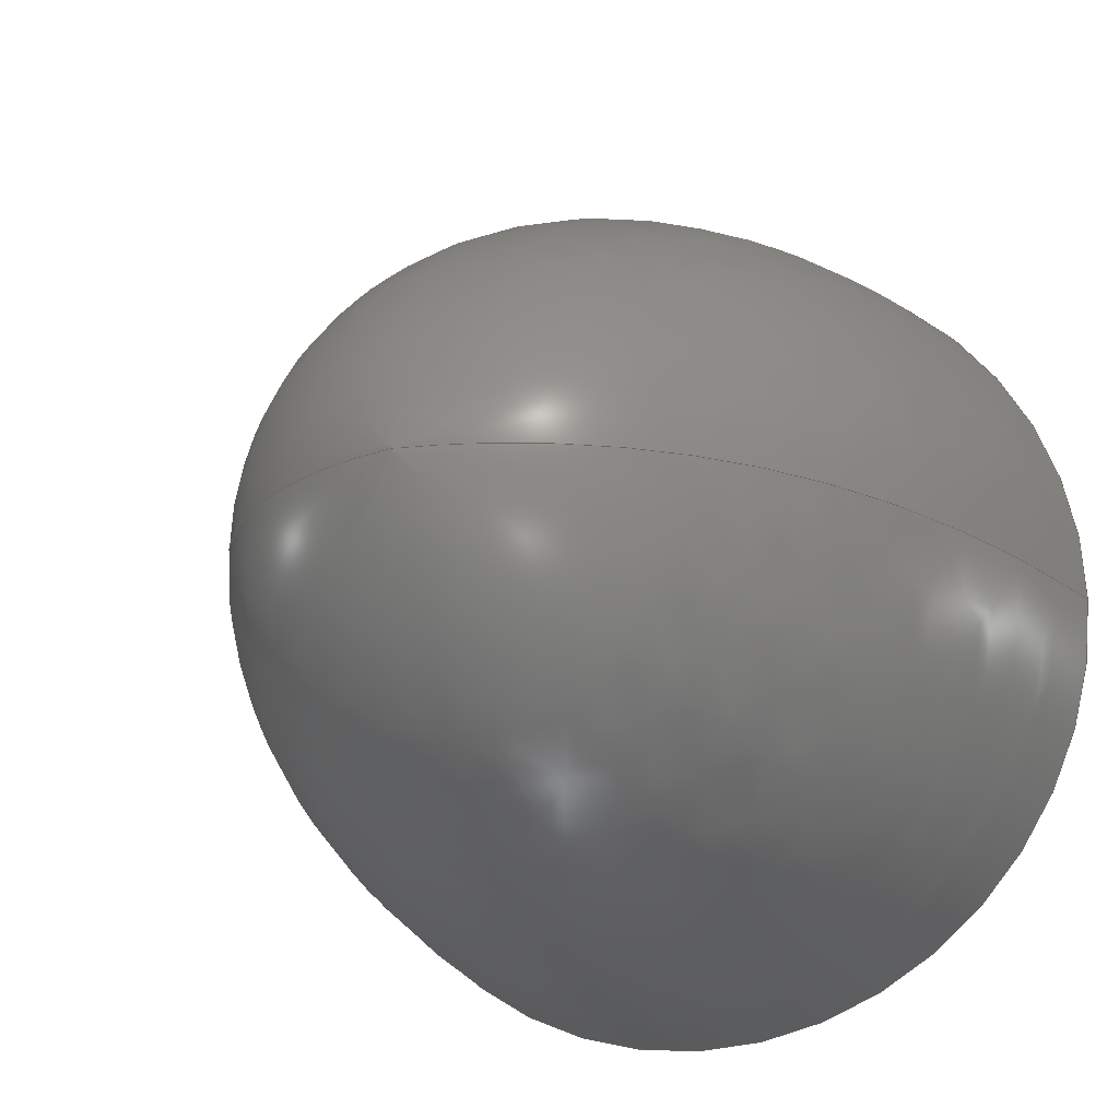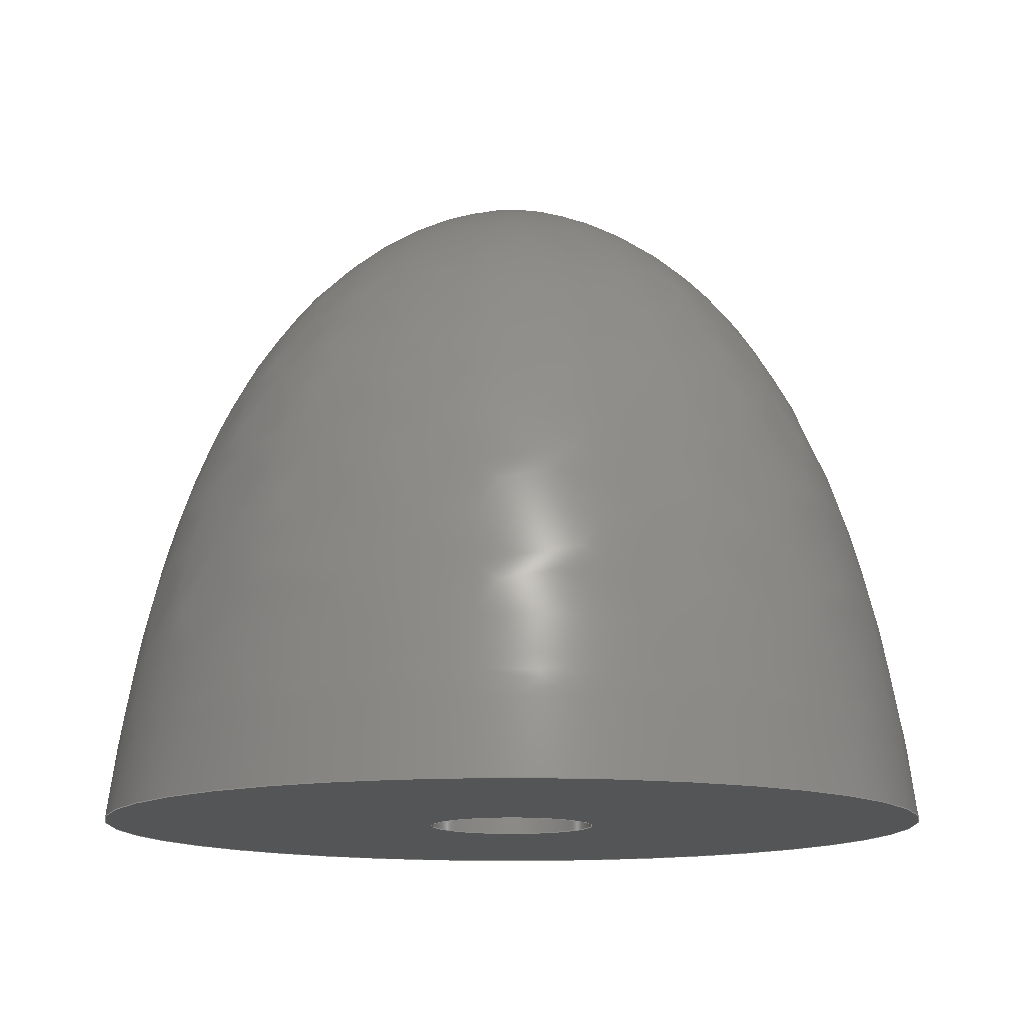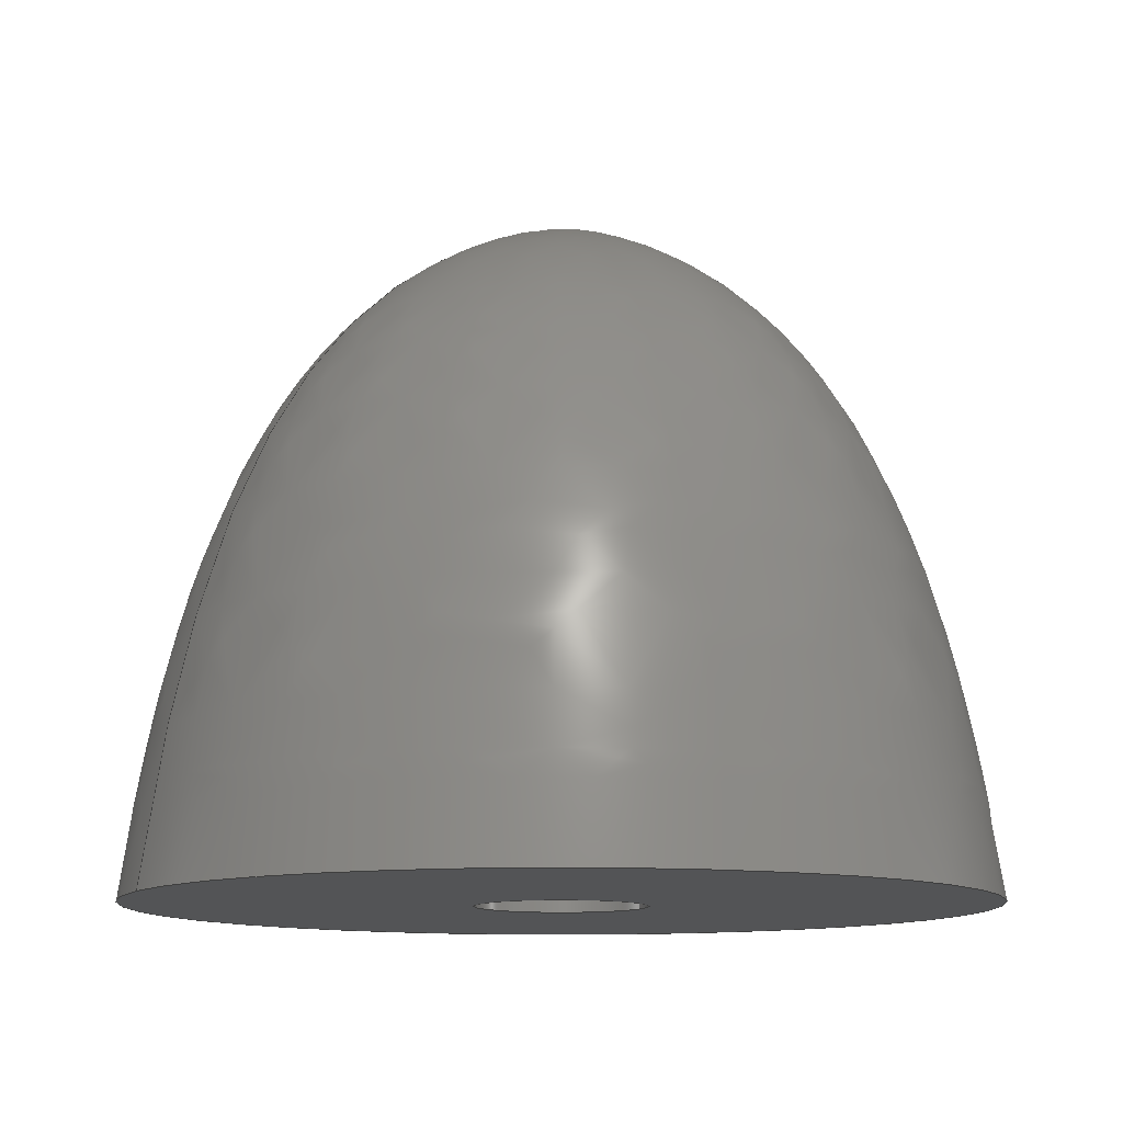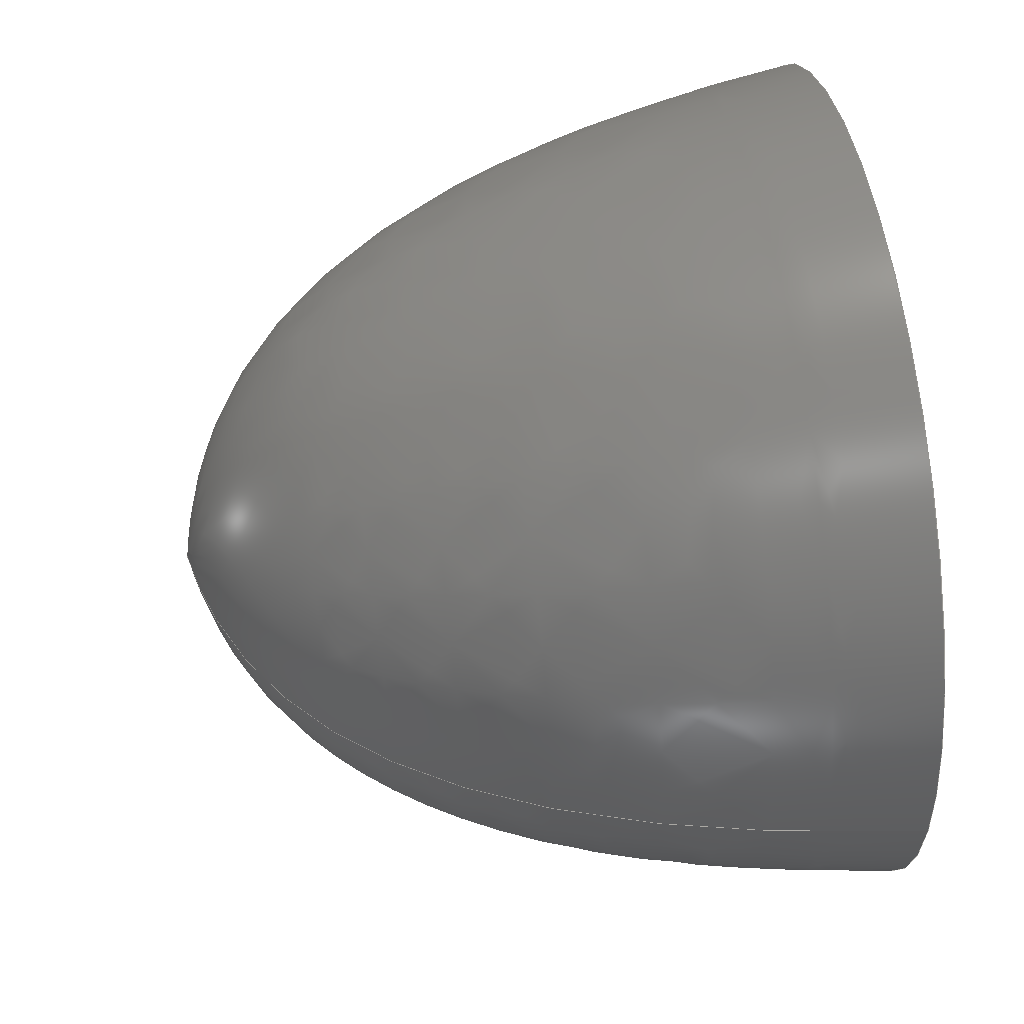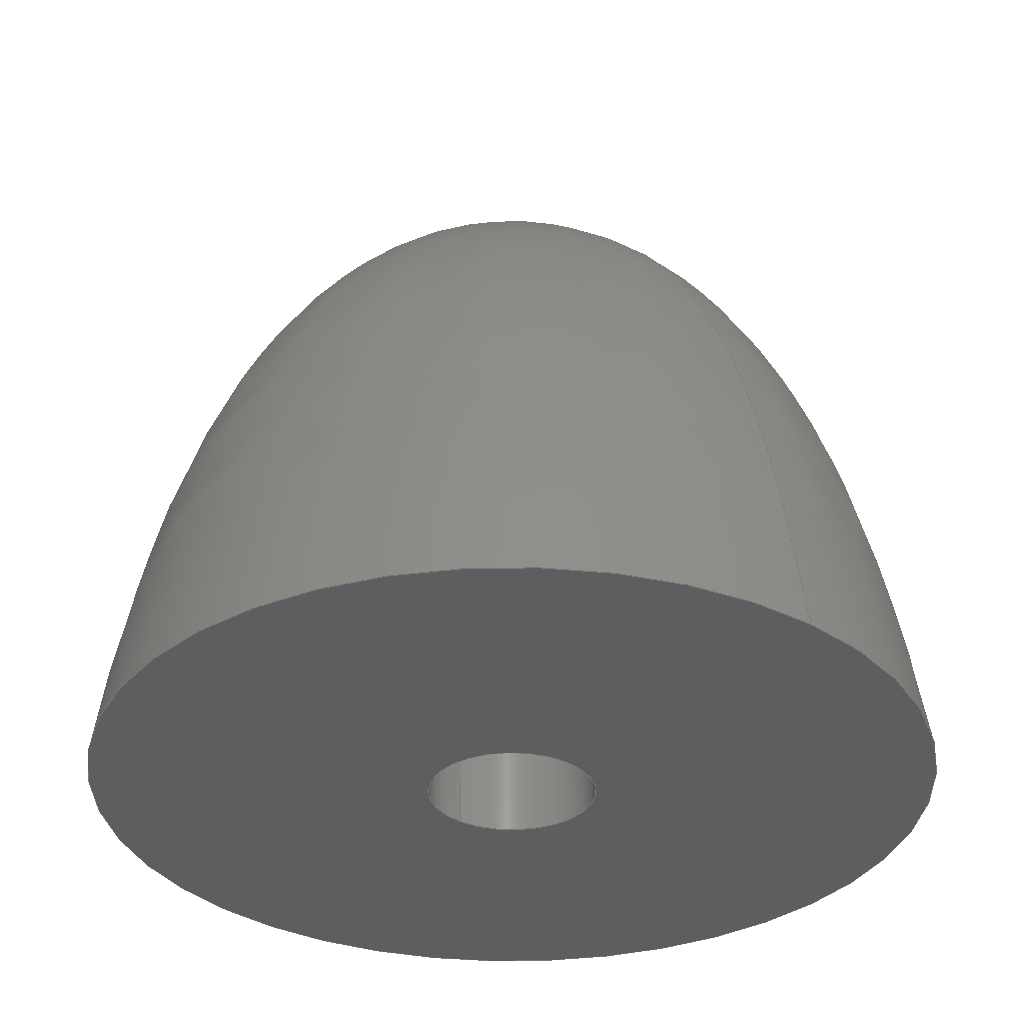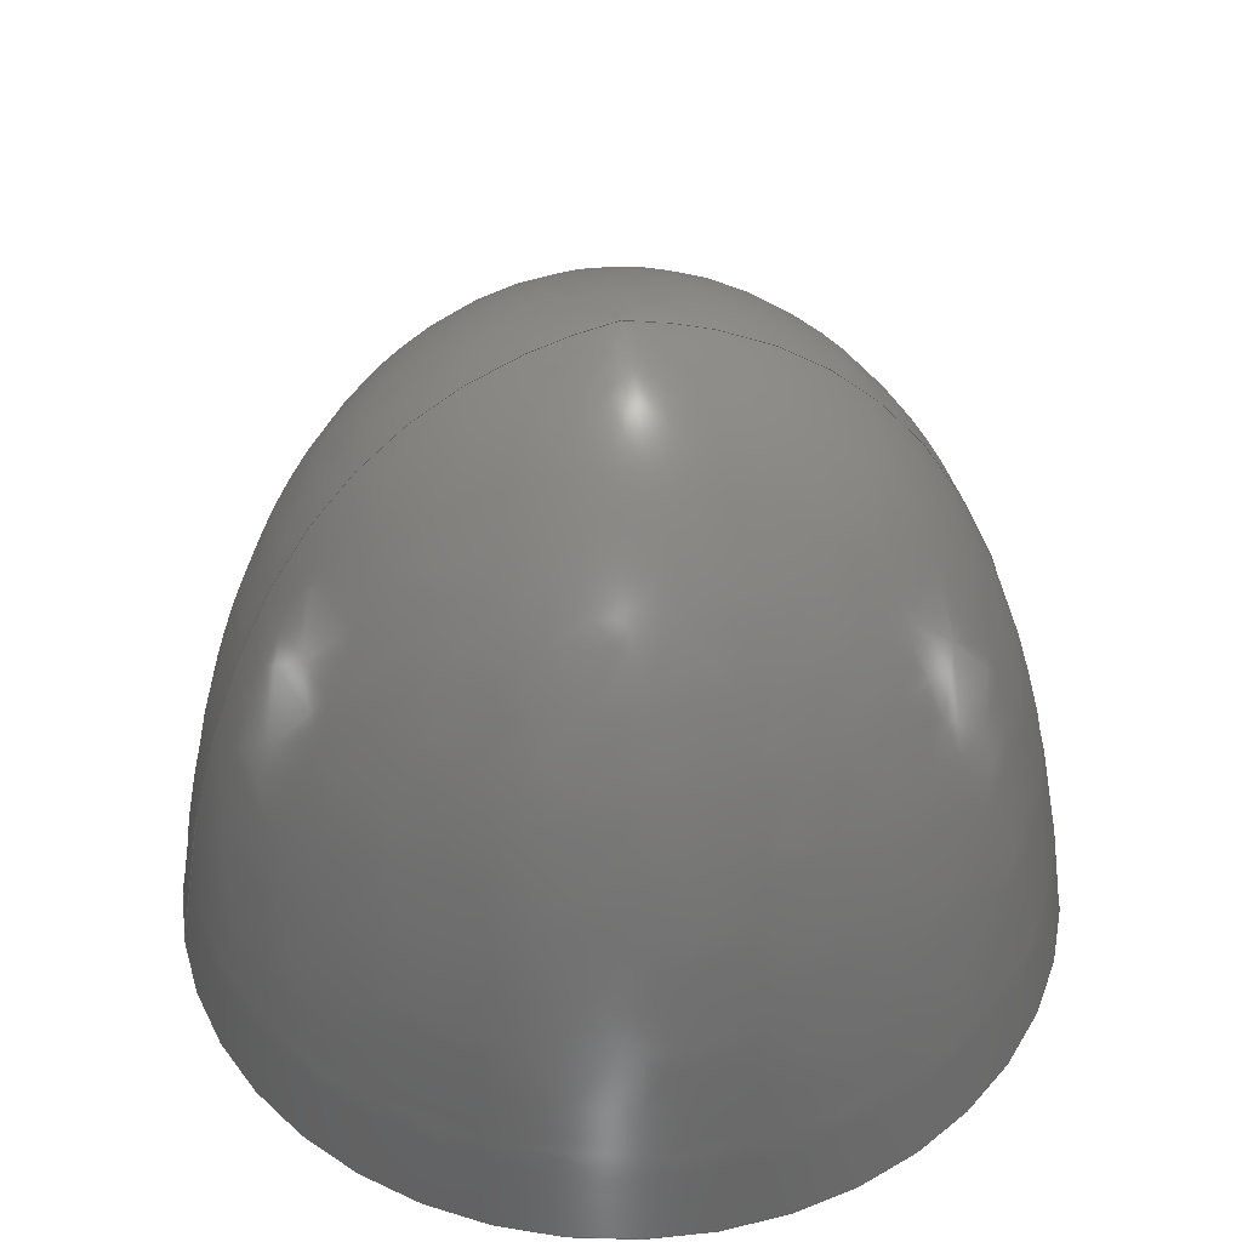
<metadata>
{"format":"step","ext":"stp","renderer":"f3d","projection":"perspective","resolution":1024,"background":"white","views":[{"elev":-17.8,"azim":-155.1,"up":"+Z"},{"elev":-13.0,"azim":-4.0,"up":"+Y"},{"elev":-11.5,"azim":153.9,"up":"+Y"},{"elev":57.6,"azim":-99.1,"up":"+Z"},{"elev":-33.6,"azim":50.8,"up":"+Y"},{"elev":43.8,"azim":-11.6,"up":"+Y"}]}
</metadata>
<code>
ISO-10303-21;
DATA;
#1=CARTESIAN_POINT('',(0,0,0));
#2=DIRECTION('',(0,-1,0));
#3=DIRECTION('',(-1,0,0));
#4=AXIS2_PLACEMENT_3D('',#1,#2,#3);
#5=CARTESIAN_POINT('',(0,0,0));
#6=DIRECTION('',(0,-1,0));
#7=DIRECTION('',(1,0,0));
#8=AXIS2_PLACEMENT_3D('',#5,#6,#7);
#9=CARTESIAN_POINT('',(0,0,0));
#10=DIRECTION('',(0,-1,0));
#11=DIRECTION('',(1,0,0));
#12=AXIS2_PLACEMENT_3D('',#9,#10,#11);
#13=CARTESIAN_POINT('',(0.625,0,0));
#14=CARTESIAN_POINT('',(0.6063,0.1358,0));
#15=CARTESIAN_POINT('',(0.5549,0.4474,0));
#16=CARTESIAN_POINT('',(0.3659,0.8407,0));
#17=CARTESIAN_POINT('',(0.1335,0.977,0));
#18=CARTESIAN_POINT('',(0,1,0));
#19=CARTESIAN_POINT('',(-0.625,0,0));
#20=CARTESIAN_POINT('',(-0.6063,0.1358,0));
#21=CARTESIAN_POINT('',(-0.5549,0.4474,0));
#22=CARTESIAN_POINT('',(-0.3659,0.8407,0));
#23=CARTESIAN_POINT('',(-0.1335,0.977,0));
#24=CARTESIAN_POINT('',(0,1,0));
#25=CARTESIAN_POINT('',(0,0,0));
#26=DIRECTION('',(0,1,0));
#27=DIRECTION('',(1,0,0));
#28=AXIS2_PLACEMENT_3D('',#25,#26,#27);
#29=DIRECTION('',(0,1,0));
#30=VECTOR('',#29,0.81);
#31=CARTESIAN_POINT('',(-0.125,0,0));
#32=LINE('',#31,#30);
#33=DIRECTION('',(0,1,0));
#34=VECTOR('',#33,0.81);
#35=CARTESIAN_POINT('',(0.125,0,0));
#36=LINE('',#35,#34);
#37=CARTESIAN_POINT('',(0,0.81,0));
#38=DIRECTION('',(0,-1,0));
#39=DIRECTION('',(-1,0,0));
#40=AXIS2_PLACEMENT_3D('',#37,#38,#39);
#41=CARTESIAN_POINT('',(0,0.81,0));
#42=DIRECTION('',(0,-1,0));
#43=DIRECTION('',(1,0,0));
#44=AXIS2_PLACEMENT_3D('',#41,#42,#43);
#45=VERTEX_POINT('',#13);
#46=VERTEX_POINT('',#18);
#47=VERTEX_POINT('',#19);
#48=CARTESIAN_POINT('',(-0.125,0.81,0));
#49=CARTESIAN_POINT('',(0.125,0.81,0));
#50=VERTEX_POINT('',#48);
#51=VERTEX_POINT('',#49);
#52=CARTESIAN_POINT('',(-0.125,0,0));
#53=CARTESIAN_POINT('',(0.125,0,0));
#54=VERTEX_POINT('',#52);
#55=VERTEX_POINT('',#53);
#56=CARTESIAN_POINT('',(0,0,0));
#57=DIRECTION('',(0,-1,0));
#58=DIRECTION('',(-1,0,0));
#59=AXIS2_PLACEMENT_3D('',#56,#57,#58);
#60=PLANE('',#59);
#61=ORIENTED_EDGE('',*,*,#191,.F.);
#62=ORIENTED_EDGE('',*,*,#192,.T.);
#63=EDGE_LOOP('',(#61,#62));
#64=FACE_OUTER_BOUND('',#63,.F.);
#65=ORIENTED_EDGE('',*,*,#193,.T.);
#66=ORIENTED_EDGE('',*,*,#194,.T.);
#67=EDGE_LOOP('',(#65,#66));
#68=FACE_BOUND('',#67,.F.);
#69=ADVANCED_FACE('',(#64,#68),#60,.T.);
#70=CARTESIAN_POINT('',(0,1,0));
#71=CARTESIAN_POINT('',(0.1335,0.977,0));
#72=CARTESIAN_POINT('',(0.3659,0.8407,0));
#73=CARTESIAN_POINT('',(0.5549,0.4474,0));
#74=CARTESIAN_POINT('',(0.6071,0.131,0));
#75=CARTESIAN_POINT('',(0.6261,-0.008313,0));
#76=CARTESIAN_POINT('',(0.6267,-0.01244,0));
#77=CARTESIAN_POINT('',(0,1.05,0));
#78=DIRECTION('',(0,-1,0));
#79=AXIS1_PLACEMENT('',#77,#78);
#80=SURFACE_OF_REVOLUTION('',#195,#79);
#81=ORIENTED_EDGE('',*,*,#196,.F.);
#82=ORIENTED_EDGE('',*,*,#191,.T.);
#83=ORIENTED_EDGE('',*,*,#197,.T.);
#84=EDGE_LOOP('',(#81,#82,#83));
#85=FACE_OUTER_BOUND('',#84,.F.);
#86=ADVANCED_FACE('',(#85),#80,.T.);
#87=CARTESIAN_POINT('',(0,1,0));
#88=CARTESIAN_POINT('',(0.1335,0.977,0));
#89=CARTESIAN_POINT('',(0.3659,0.8407,0));
#90=CARTESIAN_POINT('',(0.5549,0.4474,0));
#91=CARTESIAN_POINT('',(0.6071,0.131,0));
#92=CARTESIAN_POINT('',(0.6261,-0.008313,0));
#93=CARTESIAN_POINT('',(0.6267,-0.01244,0));
#94=CARTESIAN_POINT('',(0,1.05,0));
#95=DIRECTION('',(0,-1,0));
#96=AXIS1_PLACEMENT('',#94,#95);
#97=SURFACE_OF_REVOLUTION('',#198,#96);
#98=ORIENTED_EDGE('',*,*,#196,.T.);
#99=ORIENTED_EDGE('',*,*,#197,.F.);
#100=ORIENTED_EDGE('',*,*,#192,.F.);
#101=EDGE_LOOP('',(#98,#99,#100));
#102=FACE_OUTER_BOUND('',#101,.F.);
#103=ADVANCED_FACE('',(#102),#97,.T.);
#104=CARTESIAN_POINT('',(0,0,0));
#105=DIRECTION('',(0,-1,0));
#106=DIRECTION('',(-1,0,0));
#107=AXIS2_PLACEMENT_3D('',#104,#105,#106);
#108=CYLINDRICAL_SURFACE('',#107,0.125);
#109=ORIENTED_EDGE('',*,*,#193,.F.);
#110=ORIENTED_EDGE('',*,*,#199,.T.);
#111=ORIENTED_EDGE('',*,*,#200,.T.);
#112=ORIENTED_EDGE('',*,*,#201,.F.);
#113=EDGE_LOOP('',(#109,#110,#111,#112));
#114=FACE_OUTER_BOUND('',#113,.F.);
#115=ADVANCED_FACE('',(#114),#108,.F.);
#116=CARTESIAN_POINT('',(0,0,0));
#117=DIRECTION('',(0,-1,0));
#118=DIRECTION('',(-1,0,0));
#119=AXIS2_PLACEMENT_3D('',#116,#117,#118);
#120=CYLINDRICAL_SURFACE('',#119,0.125);
#121=ORIENTED_EDGE('',*,*,#194,.F.);
#122=ORIENTED_EDGE('',*,*,#201,.T.);
#123=ORIENTED_EDGE('',*,*,#202,.T.);
#124=ORIENTED_EDGE('',*,*,#199,.F.);
#125=EDGE_LOOP('',(#121,#122,#123,#124));
#126=FACE_OUTER_BOUND('',#125,.F.);
#127=ADVANCED_FACE('',(#126),#120,.F.);
#128=CARTESIAN_POINT('',(0,0.81,0));
#129=DIRECTION('',(0,-1,0));
#130=DIRECTION('',(-1,0,0));
#131=AXIS2_PLACEMENT_3D('',#128,#129,#130);
#132=PLANE('',#131);
#133=ORIENTED_EDGE('',*,*,#200,.F.);
#134=ORIENTED_EDGE('',*,*,#202,.F.);
#135=EDGE_LOOP('',(#133,#134));
#136=FACE_OUTER_BOUND('',#135,.F.);
#137=ADVANCED_FACE('',(#136),#132,.T.);
#138=DIMENSIONAL_EXPONENTS(1,0,0,0,0,0,0);
#139=LENGTH_MEASURE_WITH_UNIT(LENGTH_MEASURE(25.4),#205);
#140=(CONVERSION_BASED_UNIT('INCH',#139)LENGTH_UNIT()NAMED_UNIT(#138));
#141=DIMENSIONAL_EXPONENTS(0,0,0,0,0,0,0);
#142=PLANE_ANGLE_MEASURE_WITH_UNIT(PLANE_ANGLE_MEASURE(0.01745),#206);
#143=(CONVERSION_BASED_UNIT('DEGREE',#142)NAMED_UNIT(*)PLANE_ANGLE_UNIT());
#144=UNCERTAINTY_MEASURE_WITH_UNIT(LENGTH_MEASURE(0.00039),#140,'closure',
'Maximum model space distance between geometric entities at asserted connectivities');
#145=(GEOMETRIC_REPRESENTATION_CONTEXT(3)GLOBAL_UNCERTAINTY_ASSIGNED_CONTEXT((
#144))GLOBAL_UNIT_ASSIGNED_CONTEXT((#140,#143,#207))REPRESENTATION_CONTEXT
('ID1','3'));
#146=APPLICATION_CONTEXT(
'CONFIGURATION CONTROLLED 3D DESIGNS OF MECHANICAL PARTS AND ASSEMBLIES');
#147=APPLICATION_PROTOCOL_DEFINITION('international standard',
'config_control_design',1994,#146);
#148=DESIGN_CONTEXT('',#146,'design');
#149=MECHANICAL_CONTEXT('',#146,'mechanical');
#150=PRODUCT('MOTORCAP','MOTORCAP','NOT SPECIFIED',(#149));
#151=PRODUCT_DEFINITION_FORMATION_WITH_SPECIFIED_SOURCE('1','LAST_VERSION',#150,
.MADE.);
#152=PRODUCT_CATEGORY('part','');
#153=PRODUCT_RELATED_PRODUCT_CATEGORY('detail','',(#150));
#154=PRODUCT_CATEGORY_RELATIONSHIP('','',#152,#153);
#155=SECURITY_CLASSIFICATION_LEVEL('unclassified');
#156=SECURITY_CLASSIFICATION('','',#155);
#157=CC_DESIGN_SECURITY_CLASSIFICATION(#156,(#151));
#158=APPROVAL_STATUS('approved');
#159=APPROVAL(#158,'');
#160=CC_DESIGN_APPROVAL(#159,(#156,#151,#209));
#161=CALENDAR_DATE(125,18,4);
#162=COORDINATED_UNIVERSAL_TIME_OFFSET(4,0,.BEHIND.);
#163=LOCAL_TIME(14,41,59,#162);
#164=DATE_AND_TIME(#161,#163);
#165=APPROVAL_DATE_TIME(#164,#159);
#166=DATE_TIME_ROLE('creation_date');
#167=CC_DESIGN_DATE_AND_TIME_ASSIGNMENT(#164,#166,(#209));
#168=DATE_TIME_ROLE('classification_date');
#169=CC_DESIGN_DATE_AND_TIME_ASSIGNMENT(#164,#168,(#156));
#170=PERSON('UNSPECIFIED','UNSPECIFIED',$,$,$,$);
#171=ORGANIZATION('UNSPECIFIED','UNSPECIFIED','UNSPECIFIED');
#172=PERSON_AND_ORGANIZATION(#170,#171);
#173=APPROVAL_ROLE('approver');
#174=APPROVAL_PERSON_ORGANIZATION(#172,#159,#173);
#175=PERSON_AND_ORGANIZATION_ROLE('creator');
#176=CC_DESIGN_PERSON_AND_ORGANIZATION_ASSIGNMENT(#172,#175,(#151,#209));
#177=PERSON_AND_ORGANIZATION_ROLE('design_supplier');
#178=CC_DESIGN_PERSON_AND_ORGANIZATION_ASSIGNMENT(#172,#177,(#151));
#179=PERSON_AND_ORGANIZATION_ROLE('classification_officer');
#180=CC_DESIGN_PERSON_AND_ORGANIZATION_ASSIGNMENT(#172,#179,(#156));
#181=PERSON_AND_ORGANIZATION_ROLE('design_owner');
#182=CC_DESIGN_PERSON_AND_ORGANIZATION_ASSIGNMENT(#172,#181,(#150));
#183=CIRCLE('',#4,0.125);
#184=CIRCLE('',#8,0.125);
#185=CIRCLE('',#12,0.625);
#186=B_SPLINE_CURVE_WITH_KNOTS('',3,(#13,#14,#15,#16,#17,#18),.UNSPECIFIED.,.F.,
.F.,(4,1,1,4),(0,0.3587,0.7128,1),.UNSPECIFIED.);
#187=B_SPLINE_CURVE_WITH_KNOTS('',3,(#19,#20,#21,#22,#23,#24),.UNSPECIFIED.,.F.,
.F.,(4,1,1,4),(0,0.3587,0.7128,1),.UNSPECIFIED.);
#188=CIRCLE('',#28,0.625);
#189=CIRCLE('',#40,0.125);
#190=CIRCLE('',#44,0.125);
#191=EDGE_CURVE('',#45,#47,#185,.T.);
#192=EDGE_CURVE('',#45,#47,#188,.T.);
#193=EDGE_CURVE('',#54,#55,#183,.T.);
#194=EDGE_CURVE('',#55,#54,#184,.T.);
#195=B_SPLINE_CURVE_WITH_KNOTS('',3,(#70,#71,#72,#73,#74,#75,#76),.UNSPECIFIED.,
.F.,.F.,(4,1,1,1,4),(0,0.2841,0.6343,0.9891,
1),.UNSPECIFIED.);
#196=EDGE_CURVE('',#45,#46,#186,.T.);
#197=EDGE_CURVE('',#47,#46,#187,.T.);
#198=B_SPLINE_CURVE_WITH_KNOTS('',3,(#87,#88,#89,#90,#91,#92,#93),
.UNSPECIFIED.,.F.,.F.,(4,1,1,1,4),(0,0.2841,0.6343,
0.9891,1),.UNSPECIFIED.);
#199=EDGE_CURVE('',#54,#50,#32,.T.);
#200=EDGE_CURVE('',#50,#51,#189,.T.);
#201=EDGE_CURVE('',#55,#51,#36,.T.);
#202=EDGE_CURVE('',#51,#50,#190,.T.);
#203=CLOSED_SHELL('',(#69,#86,#103,#115,#127,#137));
#204=MANIFOLD_SOLID_BREP('',#203);
#205=(LENGTH_UNIT()NAMED_UNIT(*)SI_UNIT(.MILLI.,.METRE.));
#206=(NAMED_UNIT(*)PLANE_ANGLE_UNIT()SI_UNIT($,.RADIAN.));
#207=(NAMED_UNIT(*)SI_UNIT($,.STERADIAN.)SOLID_ANGLE_UNIT());
#208=ADVANCED_BREP_SHAPE_REPRESENTATION('',(#204),#145);
#209=PRODUCT_DEFINITION('design','',#151,#148);
#210=PRODUCT_DEFINITION_SHAPE('','SHAPE FOR MOTORCAP.',#209);
#211=SHAPE_DEFINITION_REPRESENTATION(#210,#208);
ENDSEC;
END-ISO-10303-21;

</code>
